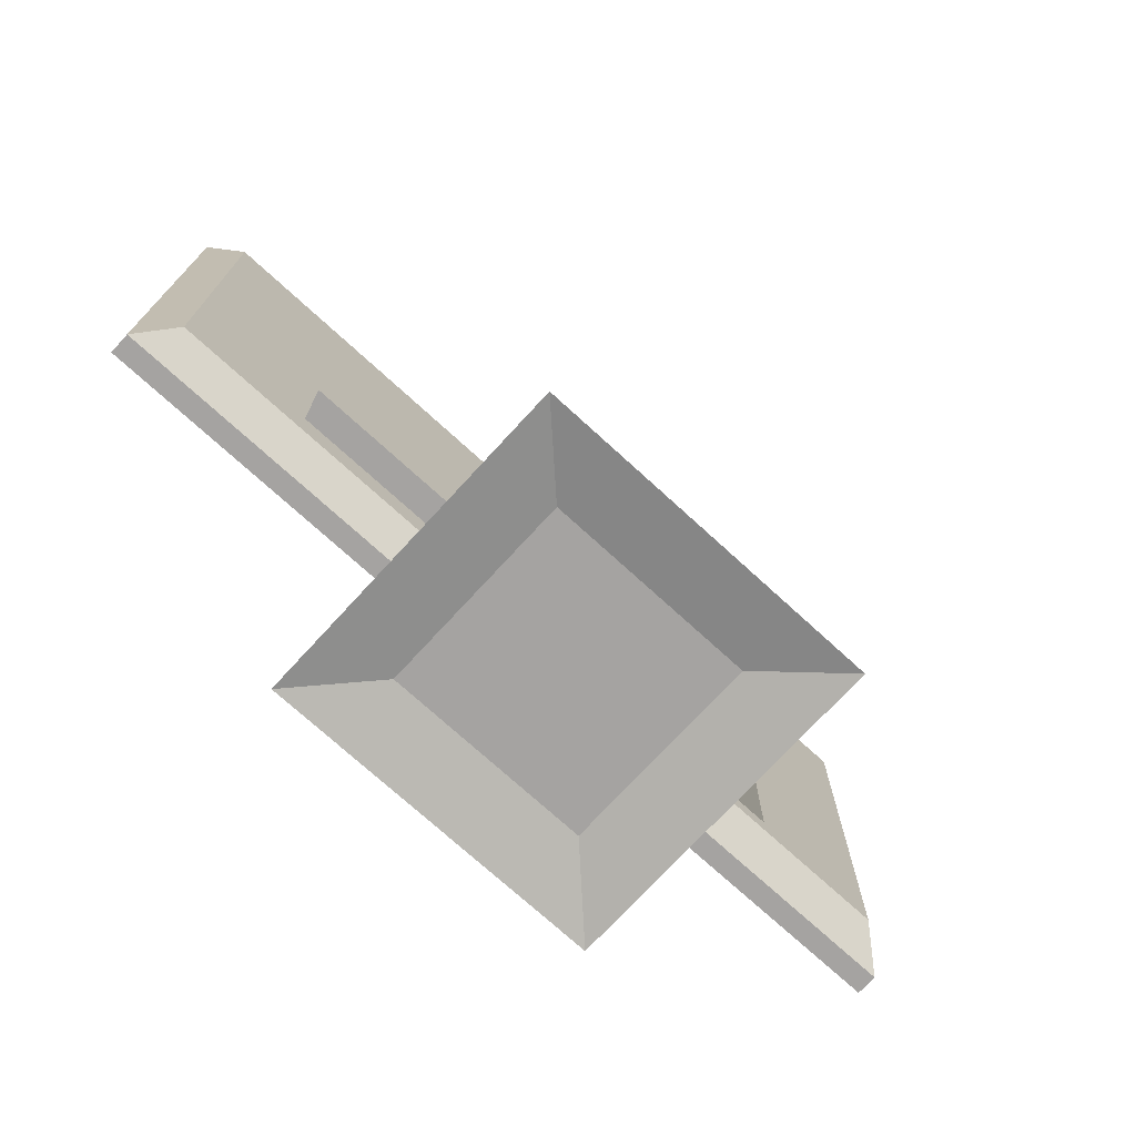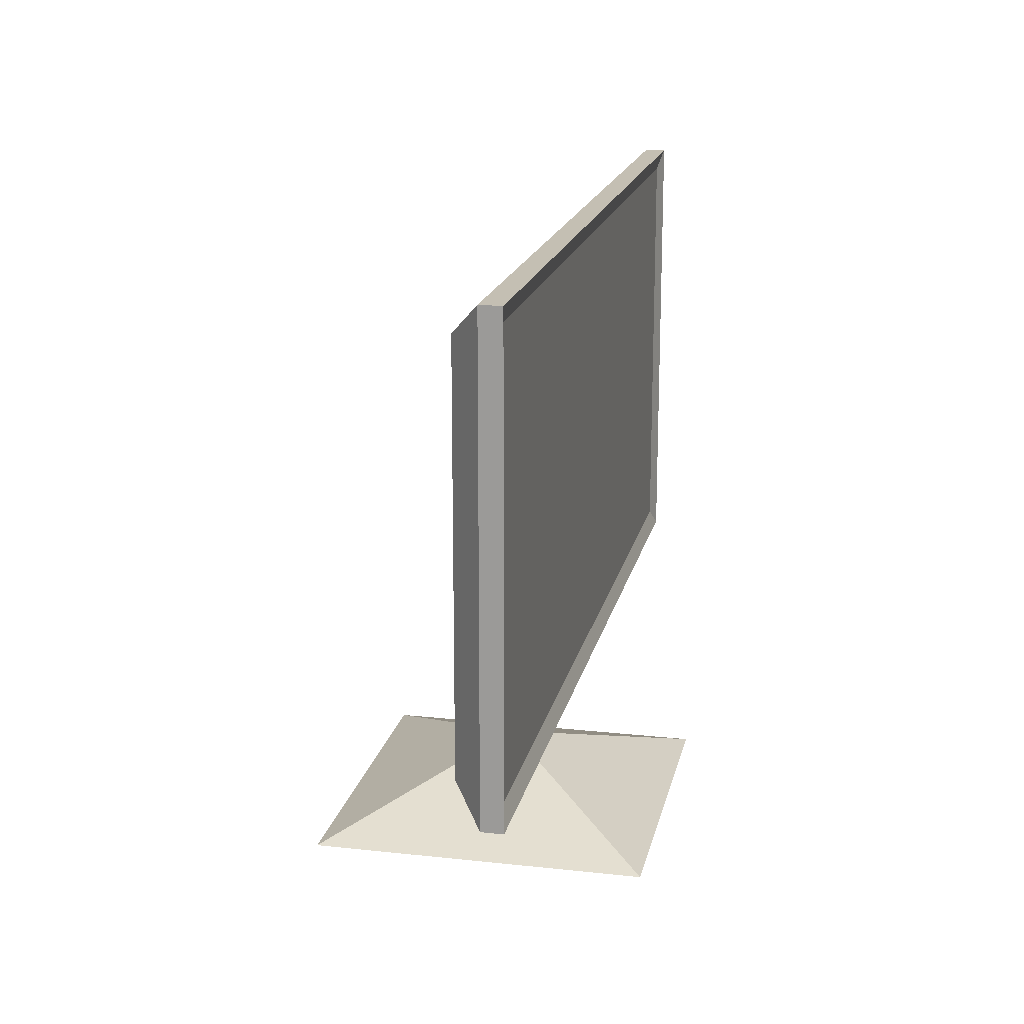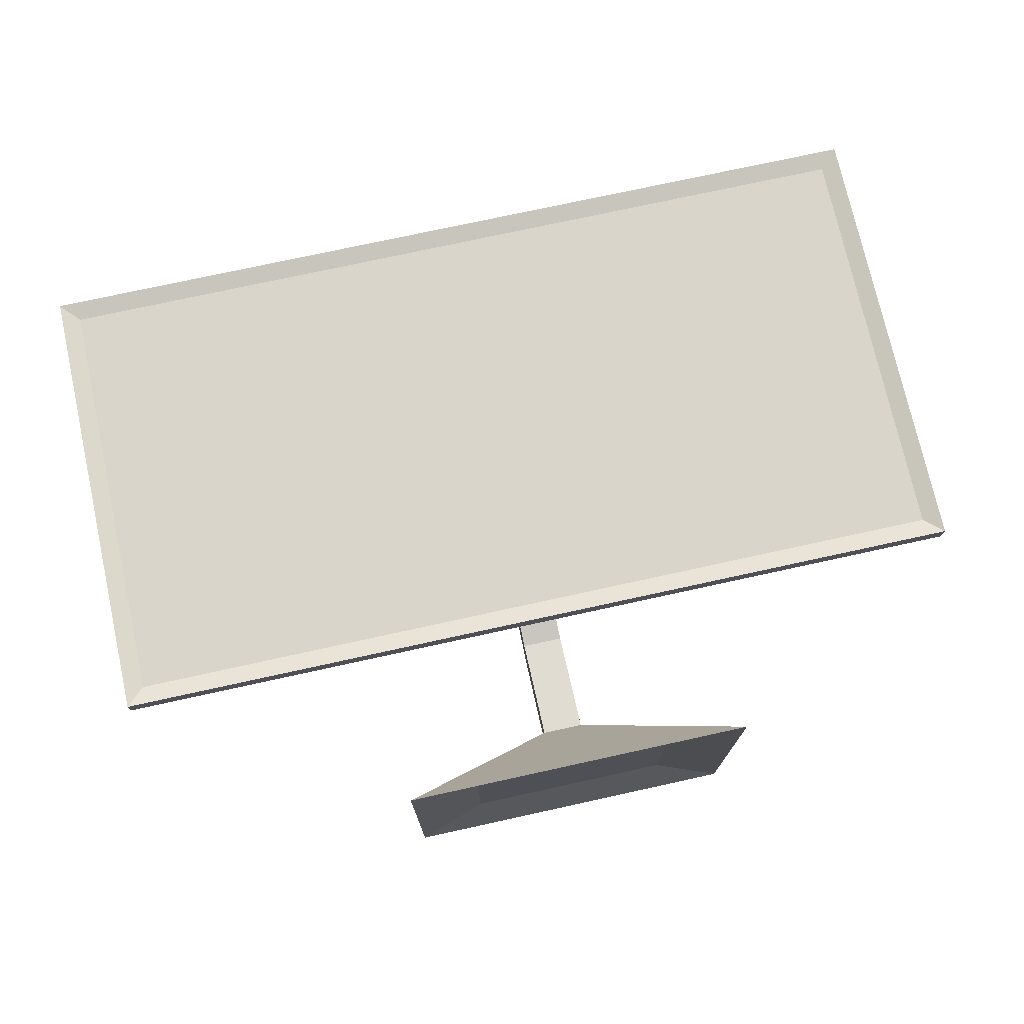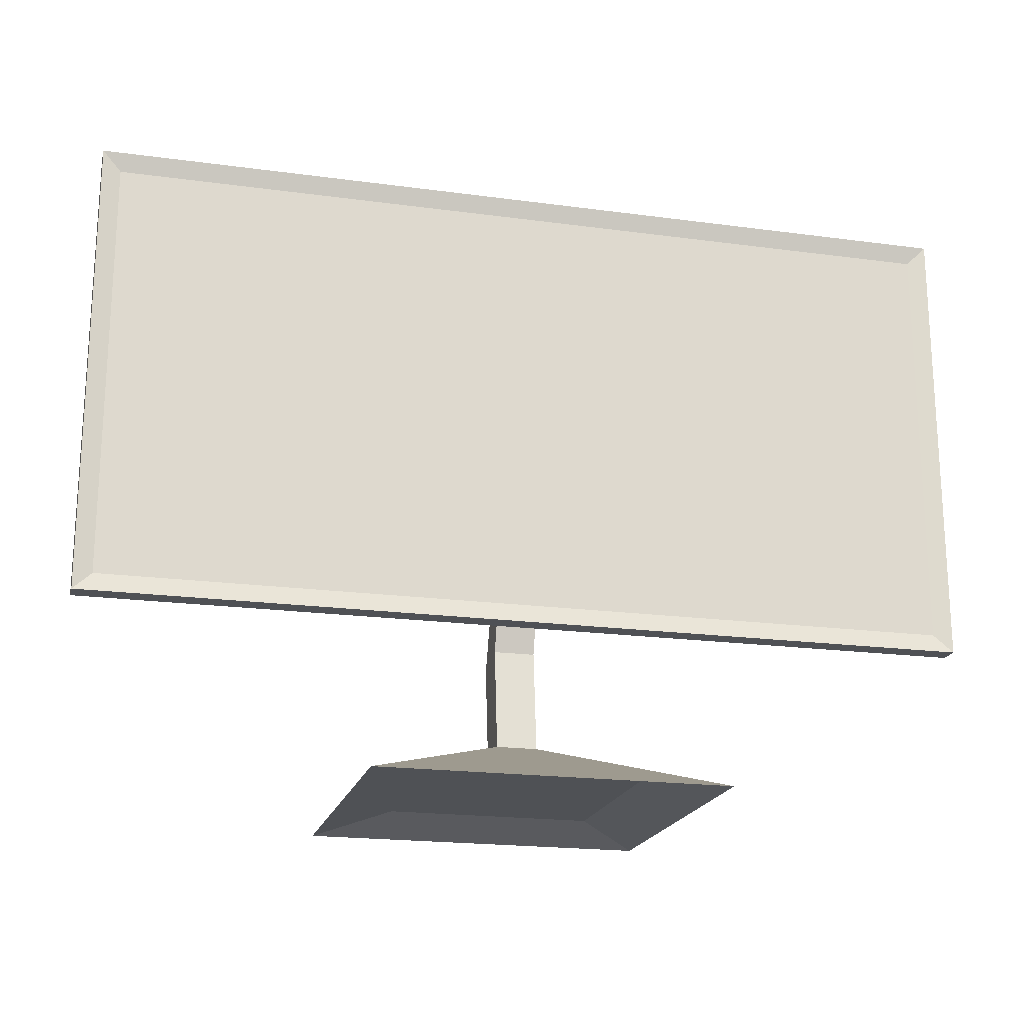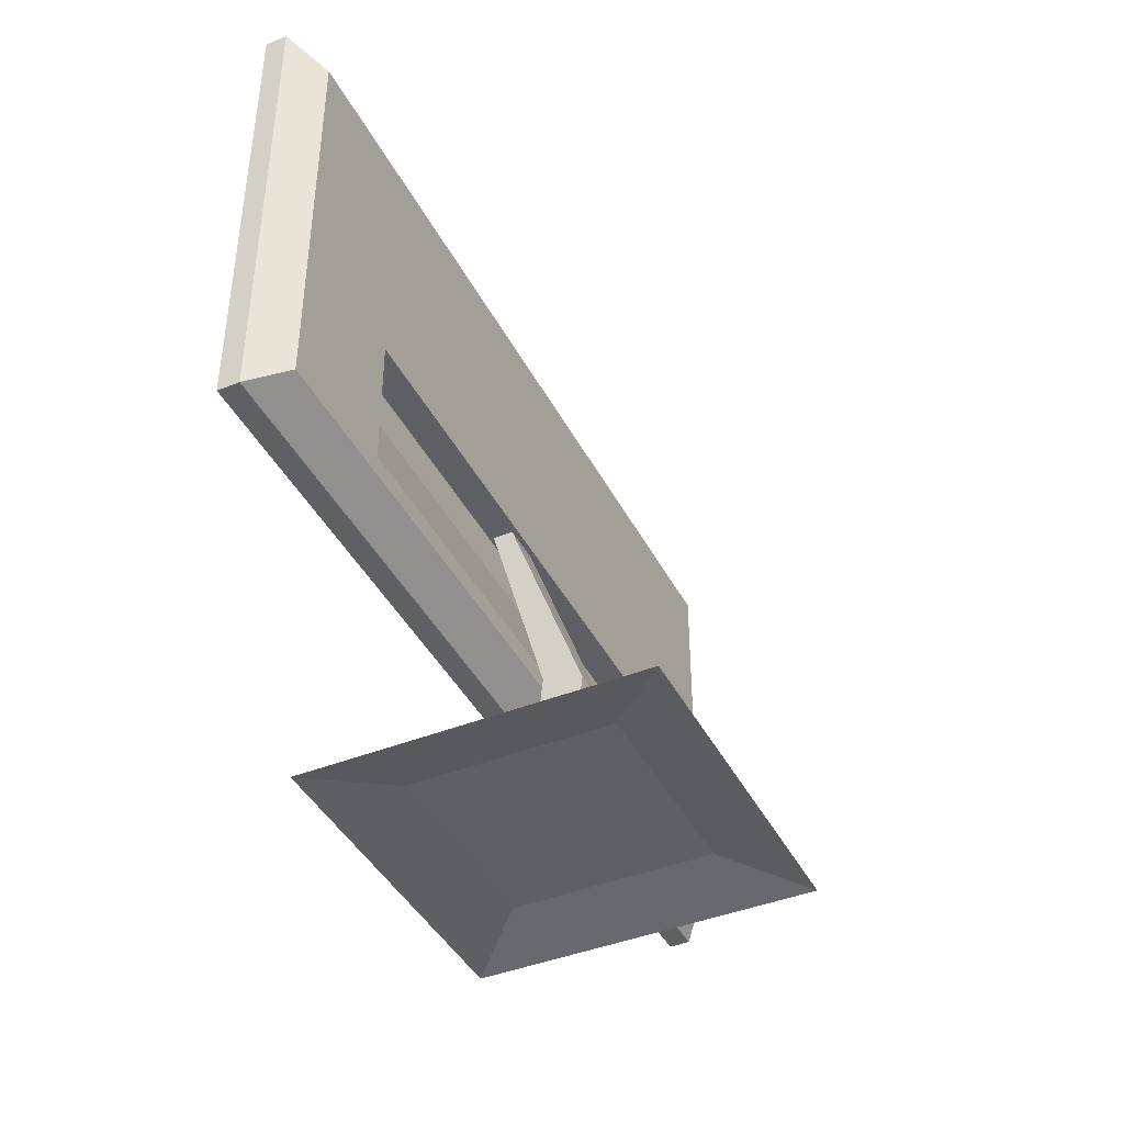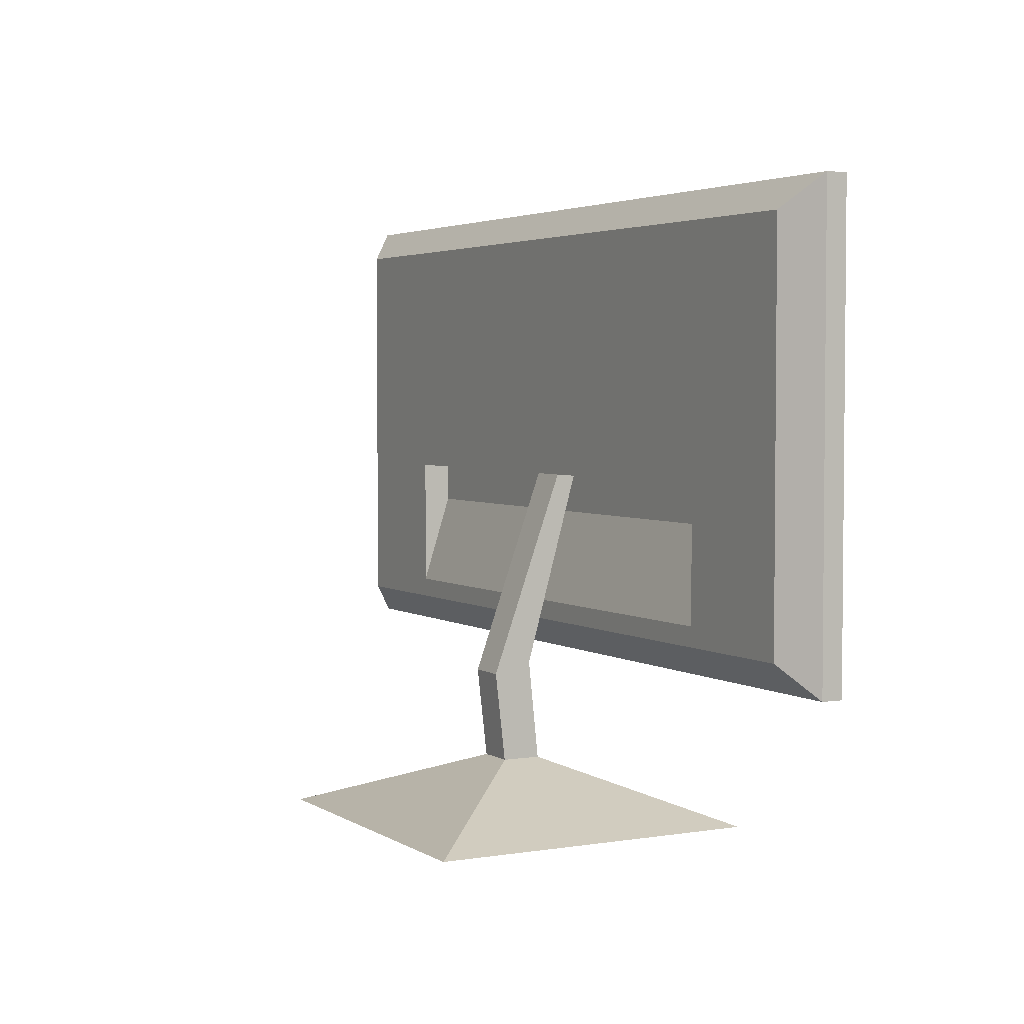
<metadata>
{"format":"obj","ext":"obj","renderer":"f3d","projection":"perspective","resolution":1024,"background":"white","views":[{"elev":-73.1,"azim":137.5,"up":"+Y"},{"elev":17.7,"azim":-77.9,"up":"+Y"},{"elev":74.3,"azim":-12.4,"up":"+Z"},{"elev":-19.7,"azim":-14.1,"up":"+Y"},{"elev":-42.1,"azim":115.7,"up":"+Y"},{"elev":3.4,"azim":-118.5,"up":"+Y"}]}
</metadata>
<code>
o SM_PSX_Monitor
v 0.01628 0.2883 -0.02758
v 0.01628 0.2883 -0.02758
v 0.01628 0.2967 -0.00937
v 0.01628 0.2967 -0.00937
v -0.01628 0.2883 -0.02758
v -0.01628 0.2883 -0.02758
v -0.01628 0.2967 -0.00937
v -0.01628 0.2967 -0.00937
v 0.01628 0.1217 -0.08706
v 0.01628 0.1217 -0.08706
v 0.01628 0.1217 -0.08706
v 0.01628 0.1299 -0.05556
v 0.01628 0.1299 -0.05556
v 0.01628 0.1299 -0.05556
v -0.01628 0.1217 -0.08706
v -0.01628 0.1217 -0.08706
v -0.01628 0.1217 -0.08706
v -0.01628 0.1299 -0.05556
v -0.01628 0.1299 -0.05556
v -0.01628 0.1299 -0.05556
v 0.01628 0.04906 -0.07873
v 0.01628 0.04906 -0.07873
v 0.01628 0.04906 -0.07873
v 0.01628 0.04906 -0.07873
v 0.01628 0.04906 -0.04722
v 0.01628 0.04906 -0.04722
v 0.01628 0.04906 -0.04722
v 0.01628 0.04906 -0.04722
v -0.01628 0.04906 -0.07873
v -0.01628 0.04906 -0.07873
v -0.01628 0.04906 -0.07873
v -0.01628 0.04906 -0.07873
v -0.01628 0.04906 -0.04722
v -0.01628 0.04906 -0.04722
v -0.01628 0.04906 -0.04722
v -0.01628 0.04906 -0.04722
v 0.08283 0.0128 -0.1428
v 0.08283 0.0128 -0.1428
v 0.08283 0.0128 -0.1428
v 0.08283 0.0128 0.01687
v 0.08283 0.0128 0.01687
v 0.08283 0.0128 0.01687
v -0.08283 0.0128 -0.1428
v -0.08283 0.0128 -0.1428
v -0.08283 0.0128 -0.1428
v -0.08283 0.0128 0.01687
v -0.08283 0.0128 0.01687
v -0.08283 0.0128 0.01687
v 0.1396 7.6e-05 -0.198
v 0.1396 7.6e-05 -0.198
v 0.1396 7.6e-05 -0.198
v 0.1396 7.6e-05 -0.198
v 0.1396 7.6e-05 0.07207
v 0.1396 7.6e-05 0.07207
v 0.1396 7.6e-05 0.07207
v 0.1396 7.6e-05 0.07207
v -0.1396 7.6e-05 0.07207
v -0.1396 7.6e-05 0.07207
v -0.1396 7.6e-05 0.07207
v -0.1396 7.6e-05 0.07207
v -0.1396 7.6e-05 -0.198
v -0.1396 7.6e-05 -0.198
v -0.1396 7.6e-05 -0.198
v -0.1396 7.6e-05 -0.198
v -0.3447 0.1529 0.004102
v -0.3447 0.1529 0.004102
v -0.3447 0.1529 0.004102
v -0.3447 0.4955 0.004102
v -0.3447 0.4955 0.004102
v -0.3447 0.4955 0.004102
v -0.2271 0.1796 -0.03227
v -0.2271 0.1796 -0.03227
v -0.2271 0.1796 -0.03227
v -0.2271 0.287 -0.03227
v -0.2271 0.287 -0.03227
v -0.2271 0.287 -0.03227
v 0.3447 0.1529 0.004102
v 0.3447 0.1529 0.004102
v 0.3447 0.1529 0.004102
v 0.3447 0.4955 0.004102
v 0.3447 0.4955 0.004102
v 0.3447 0.4955 0.004102
v 0.2271 0.1796 -0.03227
v 0.2271 0.1796 -0.03227
v 0.2271 0.1796 -0.03227
v 0.2271 0.287 -0.03227
v 0.2271 0.287 -0.03227
v 0.2271 0.287 -0.03227
v -0.3597 0.5105 -0.008546
v -0.3597 0.5105 -0.008546
v -0.3597 0.5105 -0.008546
v -0.3597 0.5105 -0.008546
v -0.3597 0.1379 -0.008546
v -0.3597 0.1379 -0.008546
v -0.3597 0.1379 -0.008546
v -0.3597 0.1379 -0.008546
v 0.3597 0.1379 -0.008546
v 0.3597 0.1379 -0.008546
v 0.3597 0.1379 -0.008546
v 0.3597 0.1379 -0.008546
v 0.3597 0.5105 -0.008546
v 0.3597 0.5105 -0.008546
v 0.3597 0.5105 -0.008546
v 0.3597 0.5105 -0.008546
v -0.3597 0.1379 0.008546
v -0.3597 0.1379 0.008546
v -0.3597 0.1379 0.008546
v -0.3597 0.1379 0.008546
v -0.3597 0.5105 0.008546
v -0.3597 0.5105 0.008546
v -0.3597 0.5105 0.008546
v -0.3597 0.5105 0.008546
v 0.3597 0.5105 0.008546
v 0.3597 0.5105 0.008546
v 0.3597 0.5105 0.008546
v 0.3597 0.5105 0.008546
v 0.3597 0.1379 0.008546
v 0.3597 0.1379 0.008546
v 0.3597 0.1379 0.008546
v 0.3597 0.1379 0.008546
v -0.334 0.4848 -0.03227
v -0.334 0.4848 -0.03227
v -0.334 0.4848 -0.03227
v -0.334 0.1636 -0.03227
v -0.334 0.1636 -0.03227
v -0.334 0.1636 -0.03227
v 0.334 0.1636 -0.03227
v 0.334 0.1636 -0.03227
v 0.334 0.1636 -0.03227
v 0.334 0.4848 -0.03227
v 0.334 0.4848 -0.03227
v 0.334 0.4848 -0.03227
v -0.2271 0.2545 -0.008462
v -0.2271 0.2545 -0.008462
v -0.2271 0.2545 -0.008462
v -0.2271 0.287 -0.008462
v -0.2271 0.287 -0.008462
v -0.2271 0.287 -0.008462
v 0.2271 0.2545 -0.008462
v 0.2271 0.2545 -0.008462
v 0.2271 0.2545 -0.008462
v 0.2271 0.287 -0.008462
v 0.2271 0.287 -0.008462
v 0.2271 0.287 -0.008462
f 1 9 15
f 1 15 5
f 10 22 30
f 10 30 16
f 4 14 11
f 4 11 2
f 7 19 13
f 7 13 3
f 6 17 20
f 6 20 8
f 21 49 61
f 21 61 29
f 14 28 24
f 14 24 11
f 18 33 25
f 18 25 12
f 17 32 36
f 17 36 20
f 44 38 41
f 44 41 47
f 27 55 51
f 27 51 23
f 34 57 53
f 34 53 26
f 31 64 60
f 31 60 35
f 39 52 56
f 39 56 42
f 48 59 63
f 48 63 45
f 43 62 50
f 43 50 37
f 40 54 58
f 40 58 46
f 108 112 92
f 108 92 96
f 75 87 143
f 75 143 137
f 100 104 115
f 100 115 119
f 77 80 68
f 77 68 65
f 94 98 118
f 94 118 106
f 102 90 109
f 102 109 113
f 123 126 95
f 123 95 91
f 125 128 97
f 125 97 93
f 131 122 89
f 131 89 101
f 129 132 103
f 129 103 99
f 67 70 111
f 67 111 107
f 82 79 120
f 82 120 116
f 78 66 105
f 78 105 117
f 69 81 114
f 69 114 110
f 74 71 124
f 74 124 121
f 71 83 127
f 71 127 124
f 86 74 121
f 86 121 130
f 83 86 130
f 83 130 127
f 133 136 142
f 133 142 139
f 73 76 138
f 73 138 135
f 88 85 141
f 88 141 144
f 84 72 134
f 84 134 140

</code>
